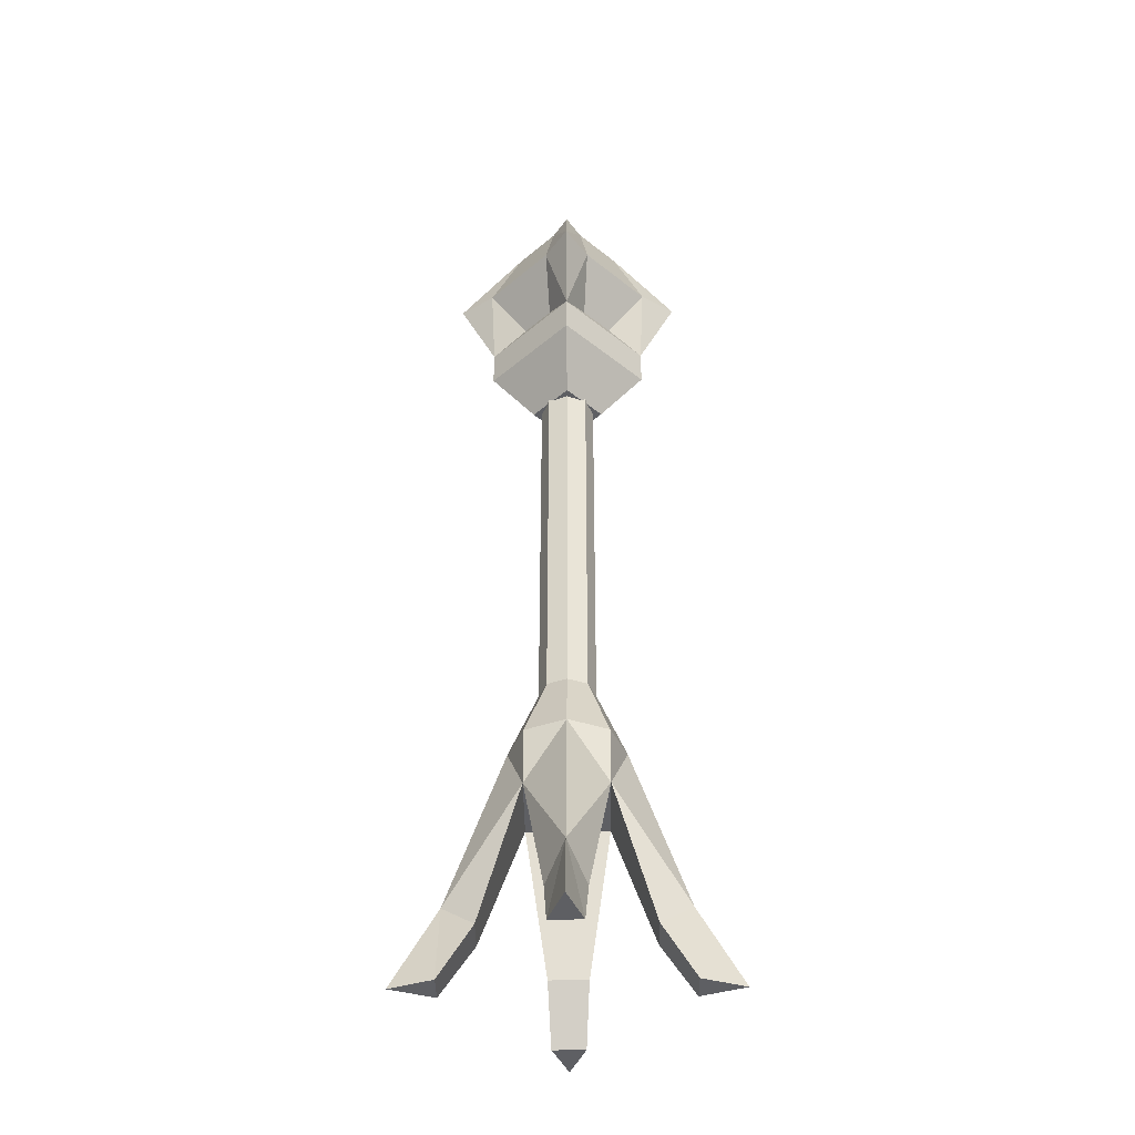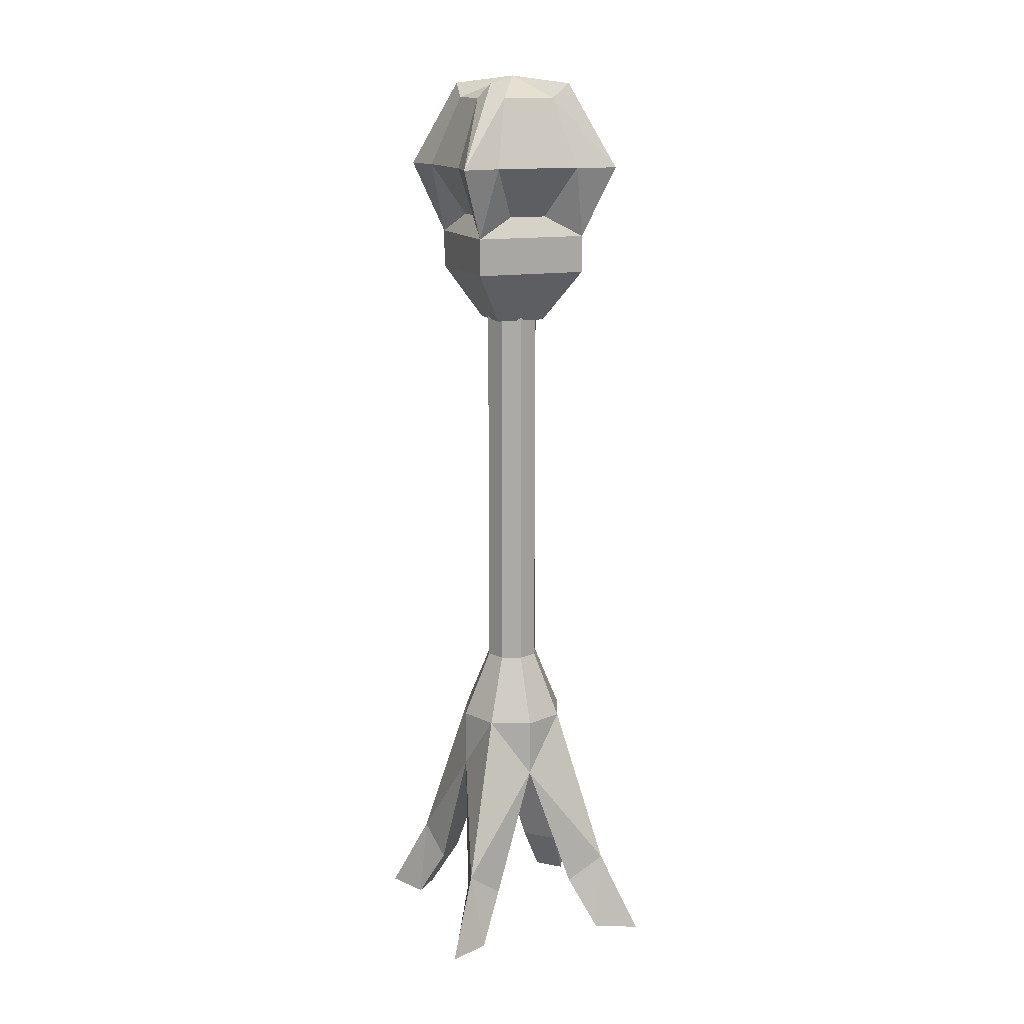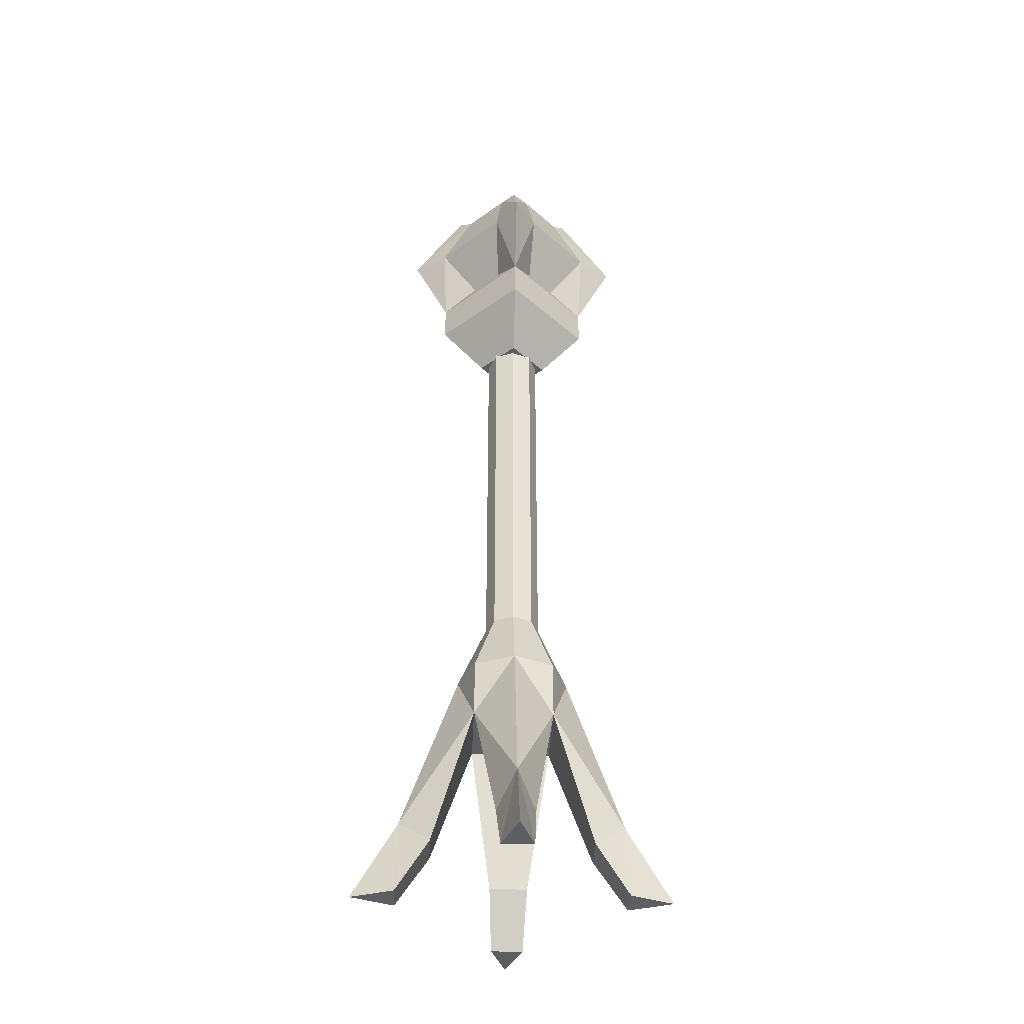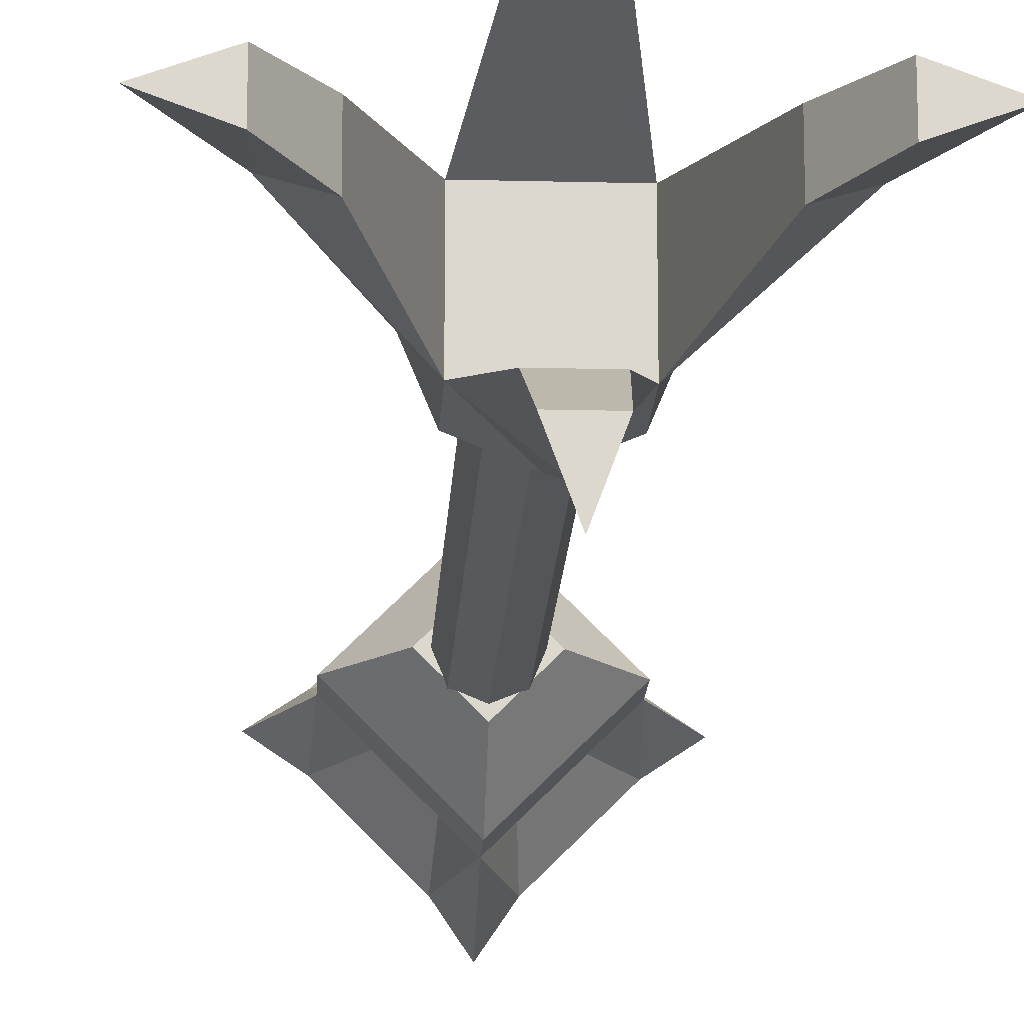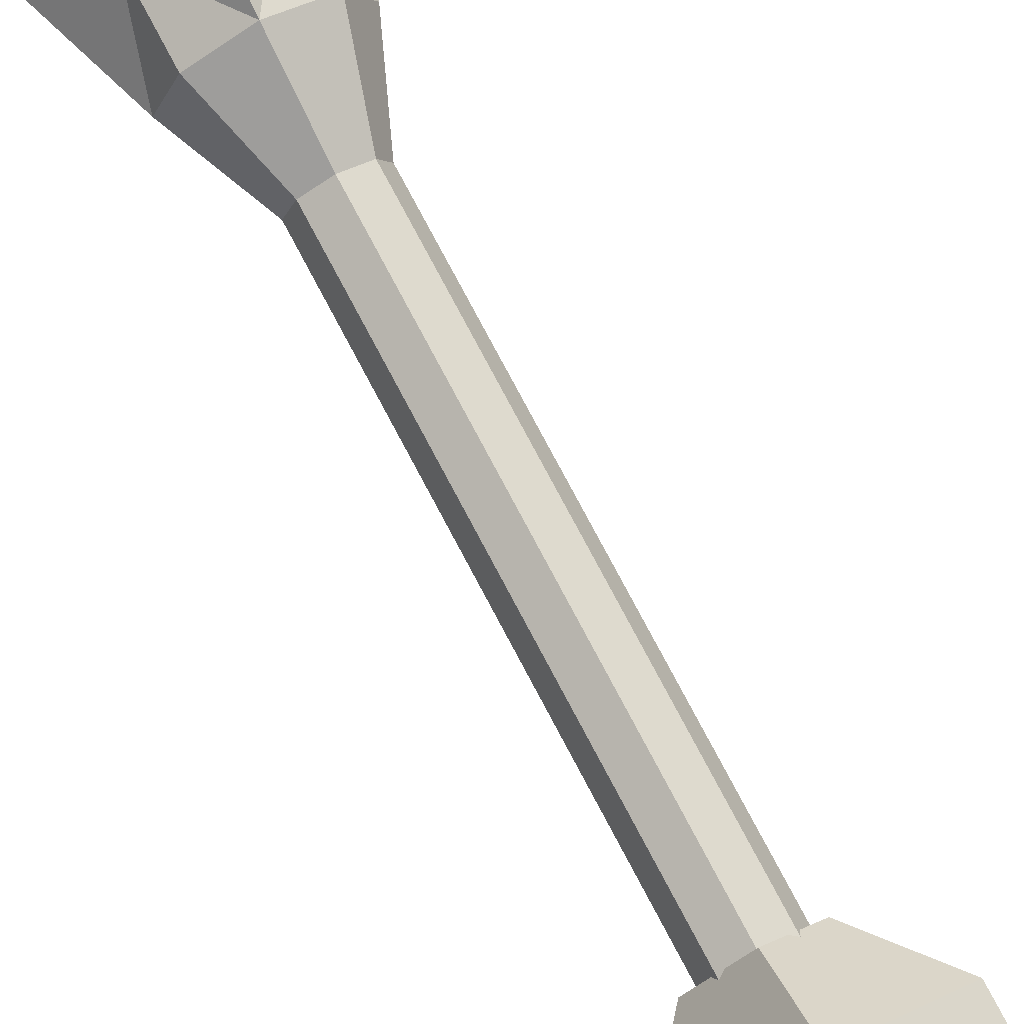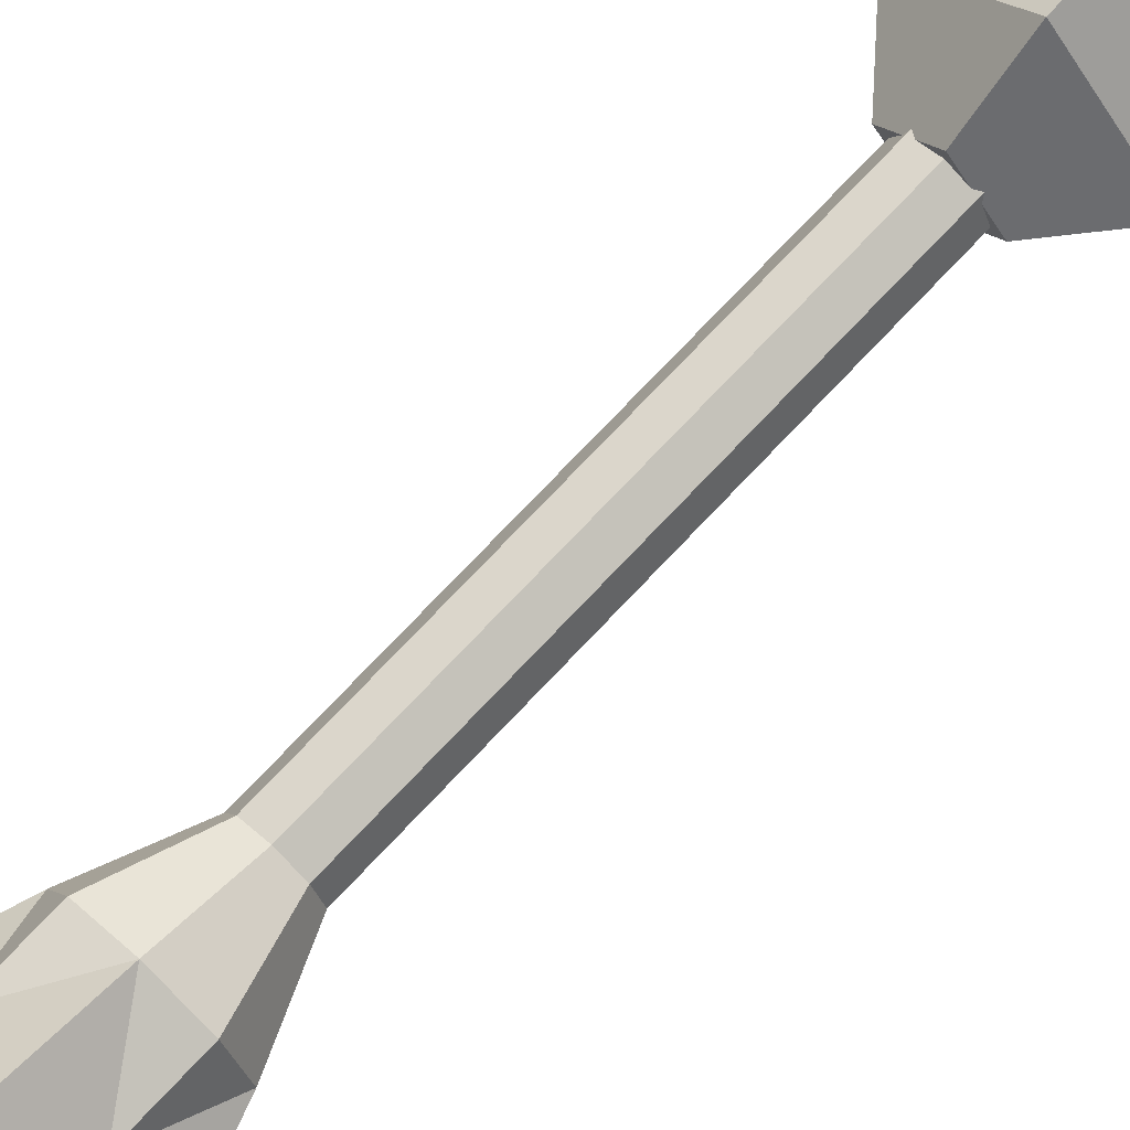
<metadata>
{"format":"obj","ext":"obj","renderer":"f3d","projection":"perspective","resolution":1024,"background":"white","views":[{"elev":-40.8,"azim":-89.3,"up":"+Y"},{"elev":13.9,"azim":24.1,"up":"+Y"},{"elev":-38.6,"azim":177.3,"up":"+Y"},{"elev":-17.3,"azim":-2.9,"up":"+Z"},{"elev":78.2,"azim":152.0,"up":"+Z"},{"elev":74.3,"azim":43.3,"up":"+Z"}]}
</metadata>
<code>
o ORC_FIREPLACE_V1
v 0 2.191 0.3029
v -0 2.191 -0.3029
v 0.1658 2.409 0
v 0 1.797 -0.07059
v 0.3979 0 0
v 0 0 0.3979
v -0.1019 0.4721 0.1019
v 0.1019 0.4721 0.1019
v -0.3979 0 0
v -0.1019 0.4721 -0.1019
v 0 0 -0.3979
v 0.1019 0.4721 -0.1019
v -0.1658 2.409 0
v 0.04991 1.797 0.04991
v -0.09312 1.773 0
v -0.07059 1.797 -0
v 0 2.409 0.1381
v -0 2.409 -0.1381
v 0 1.773 0.09312
v 0.09312 1.773 0
v 0 1.773 -0.09312
v -0.0406 0 -0.2881
v 0.0406 0 -0.2881
v 0.2881 0 -0.0406
v 0.2881 0 0.0406
v -0.0406 0 0.2881
v 0.0406 0 0.2881
v -0.2881 0 -0.0406
v -0.2881 0 0.0406
v 0.3029 2.191 0
v -0.3029 2.191 0
v -0 0.7981 0.07059
v 0.07059 0.7981 0
v 0 0.7981 -0.07059
v -0.07059 0.7981 -0
v 0 1.909 0.2077
v 0.0486 2.059 0.1183
v 0.04991 1.797 -0.04991
v 0 1.797 0.07059
v -0.2077 1.909 0
v -0.1183 2.059 0.0486
v 0 1.909 -0.2077
v -0.0486 2.059 -0.1183
v 0.2077 1.909 0
v 0.1183 2.059 -0.0486
v 0.2051 0.1335 0.0486
v -0.2861 0.2026 0
v 0 0.2026 -0.2861
v 0.2861 0.2026 0
v 0 0.2026 0.2861
v -0.04991 1.797 -0.04991
v -0.04991 1.797 0.04991
v 0.07059 1.797 0
v -0.1366 2.371 0.03888
v 0.00115 2.429 0
v -0.1366 2.371 -0.03888
v 0.1366 2.371 -0.03888
v 0.1366 2.371 0.03888
v 0.1183 2.059 0.0486
v -0.0486 2.059 0.1183
v -0.1183 2.059 -0.0486
v 0.0486 2.059 -0.1183
v -0.04991 0.7981 -0.04991
v -0.04991 0.7981 0.04991
v -0.1441 0.623 -0
v 0.04991 0.7981 0.04991
v 0.04991 0.7981 -0.04991
v 0.1441 0.623 0
v 0 0.623 -0.1441
v -0 0.623 0.1441
v 0 2.006 0.2077
v 0.2077 2.006 0
v -0.2077 2.006 0
v -0 2.006 -0.2077
v -0.1019 0.623 0.1019
v 0.1019 0.623 0.1019
v 0.1019 0.623 -0.1019
v -0.1019 0.623 -0.1019
v 0.05832 2.191 0.2158
v -0.05832 2.191 0.2158
v -0.05832 2.191 -0.2158
v 0.2158 2.191 -0.05832
v -0.2051 0.1335 -0.0486
v -0.0486 0.1335 0.2051
v -0.0486 0.1335 -0.2051
v -0.03888 2.371 0.1366
v -0.03888 2.371 -0.1366
v 0.03888 2.371 0.1366
v 0.03888 2.371 -0.1366
v 0.2051 0.1335 -0.0486
v 0.0486 0.1335 0.2051
v 0.0486 0.1335 -0.2051
v -0.2051 0.1335 0.0486
v -0.2158 2.191 0.05832
v 0.05832 2.191 -0.2158
v 0.2158 2.191 0.05832
v -0.2158 2.191 -0.05832
f 59 96 79
f 54 94 80
f 87 81 56
f 58 55 88
f 58 88 79
f 82 95 89
f 55 57 89
f 79 96 58
f 57 82 89
f 97 56 81
f 94 41 80
f 61 97 81
f 82 62 95
f 80 86 54
f 86 55 54
f 55 87 56
f 79 37 59
f 41 60 80
f 43 61 81
f 82 45 62
f 8 12 90
f 7 8 84
f 68 8 49
f 8 70 50
f 14 66 33
f 39 32 66
f 8 7 10
f 10 7 83
f 7 65 47
f 16 35 64
f 10 12 8
f 12 10 85
f 69 48 10
f 4 34 63
f 80 60 71
f 38 53 67
f 52 16 64
f 97 61 73
f 95 62 74
f 51 4 63
f 73 71 41
f 74 73 61
f 20 44 36
f 19 15 21
f 21 20 19
f 20 21 44
f 48 85 10
f 92 12 85
f 23 22 11
f 12 92 48
f 49 90 12
f 46 8 90
f 25 24 5
f 8 46 49
f 84 50 7
f 8 91 84
f 26 27 6
f 50 91 8
f 10 83 47
f 7 93 83
f 28 29 9
f 93 7 47
f 54 13 31
f 52 64 32
f 50 70 7
f 53 33 67
f 12 68 49
f 38 67 34
f 48 69 12
f 51 63 35
f 47 65 10
f 19 36 40
f 19 20 36
f 37 79 71
f 71 72 59
f 4 38 34
f 14 39 66
f 15 19 40
f 15 40 42
f 41 94 73
f 21 15 42
f 21 42 44
f 43 81 74
f 72 74 45
f 96 59 72
f 45 82 72
f 25 46 24
f 46 25 49
f 28 9 47
f 9 29 47
f 11 22 48
f 23 11 48
f 5 24 49
f 25 5 49
f 26 6 50
f 6 27 50
f 16 51 35
f 39 52 32
f 53 14 33
f 13 54 55
f 56 13 55
f 31 13 56
f 3 57 55
f 3 30 57
f 58 3 55
f 3 58 30
f 59 37 71
f 71 60 41
f 61 43 74
f 74 62 45
f 63 78 65
f 69 78 63
f 64 75 70
f 65 75 64
f 35 65 64
f 63 65 35
f 66 76 68
f 70 76 66
f 67 77 69
f 68 77 67
f 68 33 66
f 33 68 67
f 34 69 63
f 69 34 67
f 32 70 66
f 70 32 64
f 40 36 71
f 71 36 72
f 36 44 72
f 72 44 74
f 42 40 73
f 73 40 71
f 74 42 73
f 44 42 74
f 7 75 65
f 70 75 7
f 8 76 70
f 68 76 8
f 69 77 12
f 12 77 68
f 65 78 10
f 10 78 69
f 1 79 88
f 79 1 71
f 1 80 71
f 86 80 1
f 81 2 74
f 81 87 2
f 30 82 57
f 82 30 72
f 83 93 28
f 83 28 47
f 84 91 26
f 84 26 50
f 92 85 22
f 22 85 48
f 86 17 55
f 17 86 1
f 18 87 55
f 87 18 2
f 17 88 55
f 17 1 88
f 89 18 55
f 2 18 89
f 46 90 24
f 24 90 49
f 91 27 26
f 27 91 50
f 23 92 22
f 92 23 48
f 93 29 28
f 29 93 47
f 94 31 73
f 94 54 31
f 95 2 89
f 2 95 74
f 30 96 72
f 58 96 30
f 97 31 56
f 31 97 73

</code>
